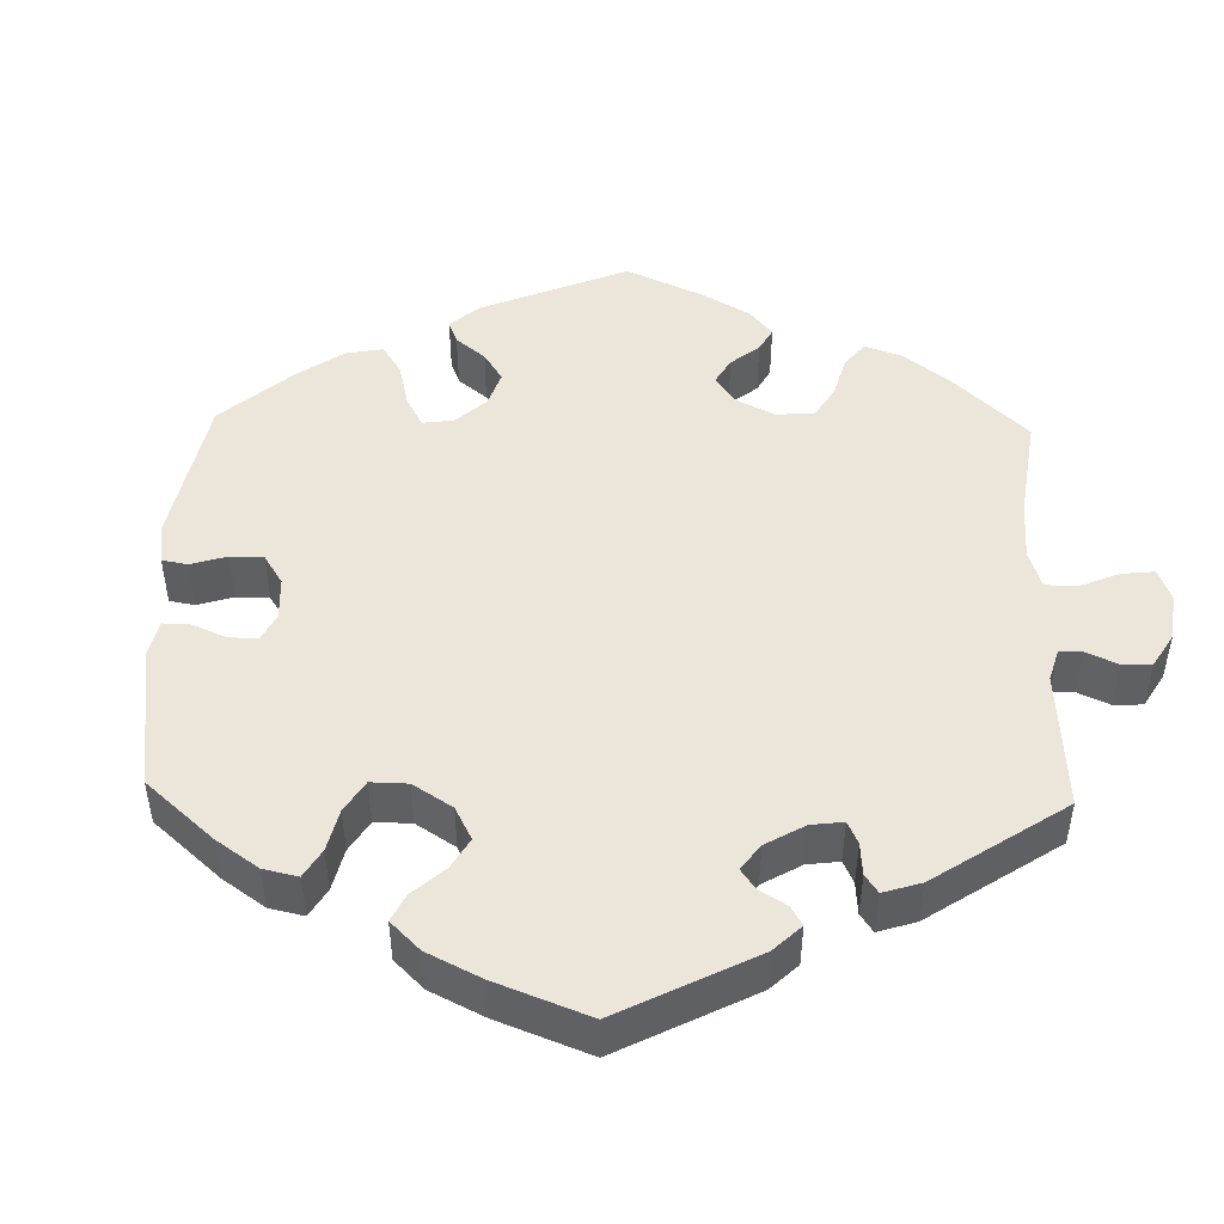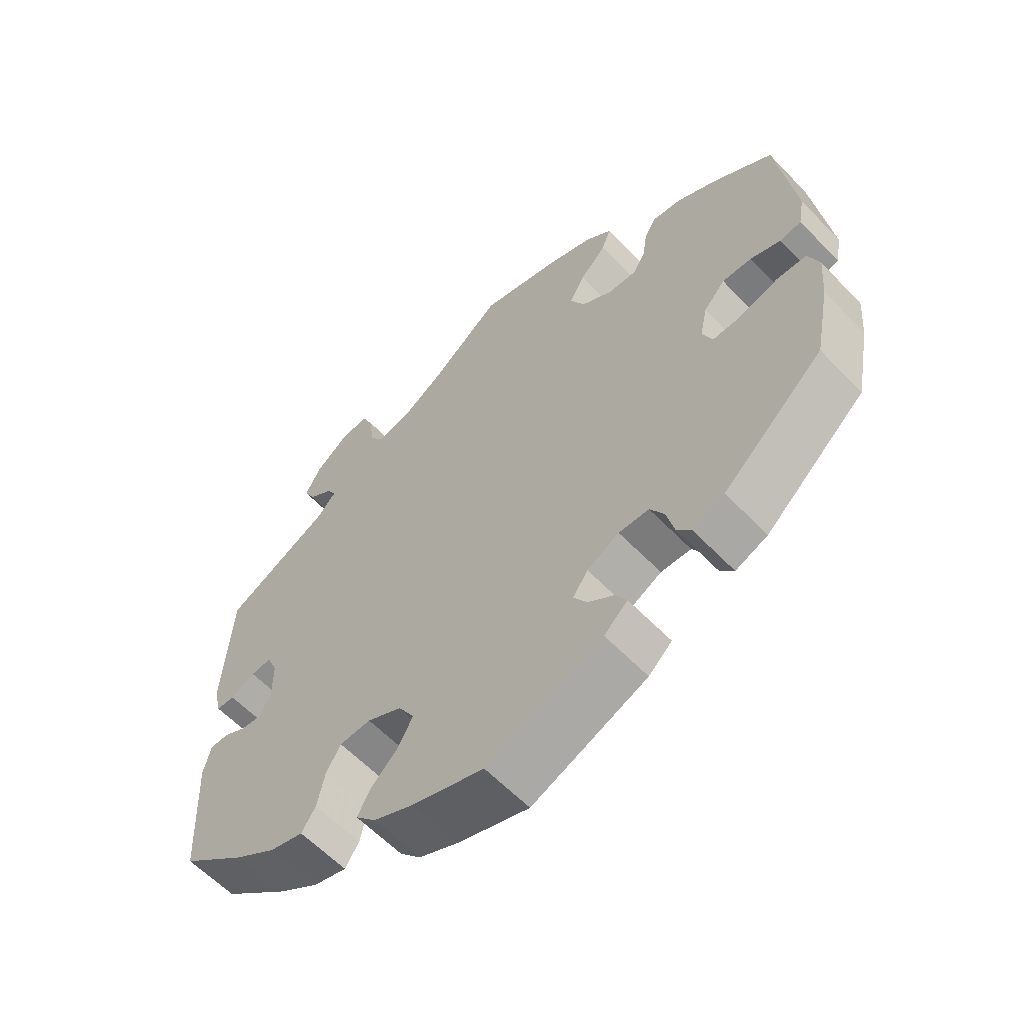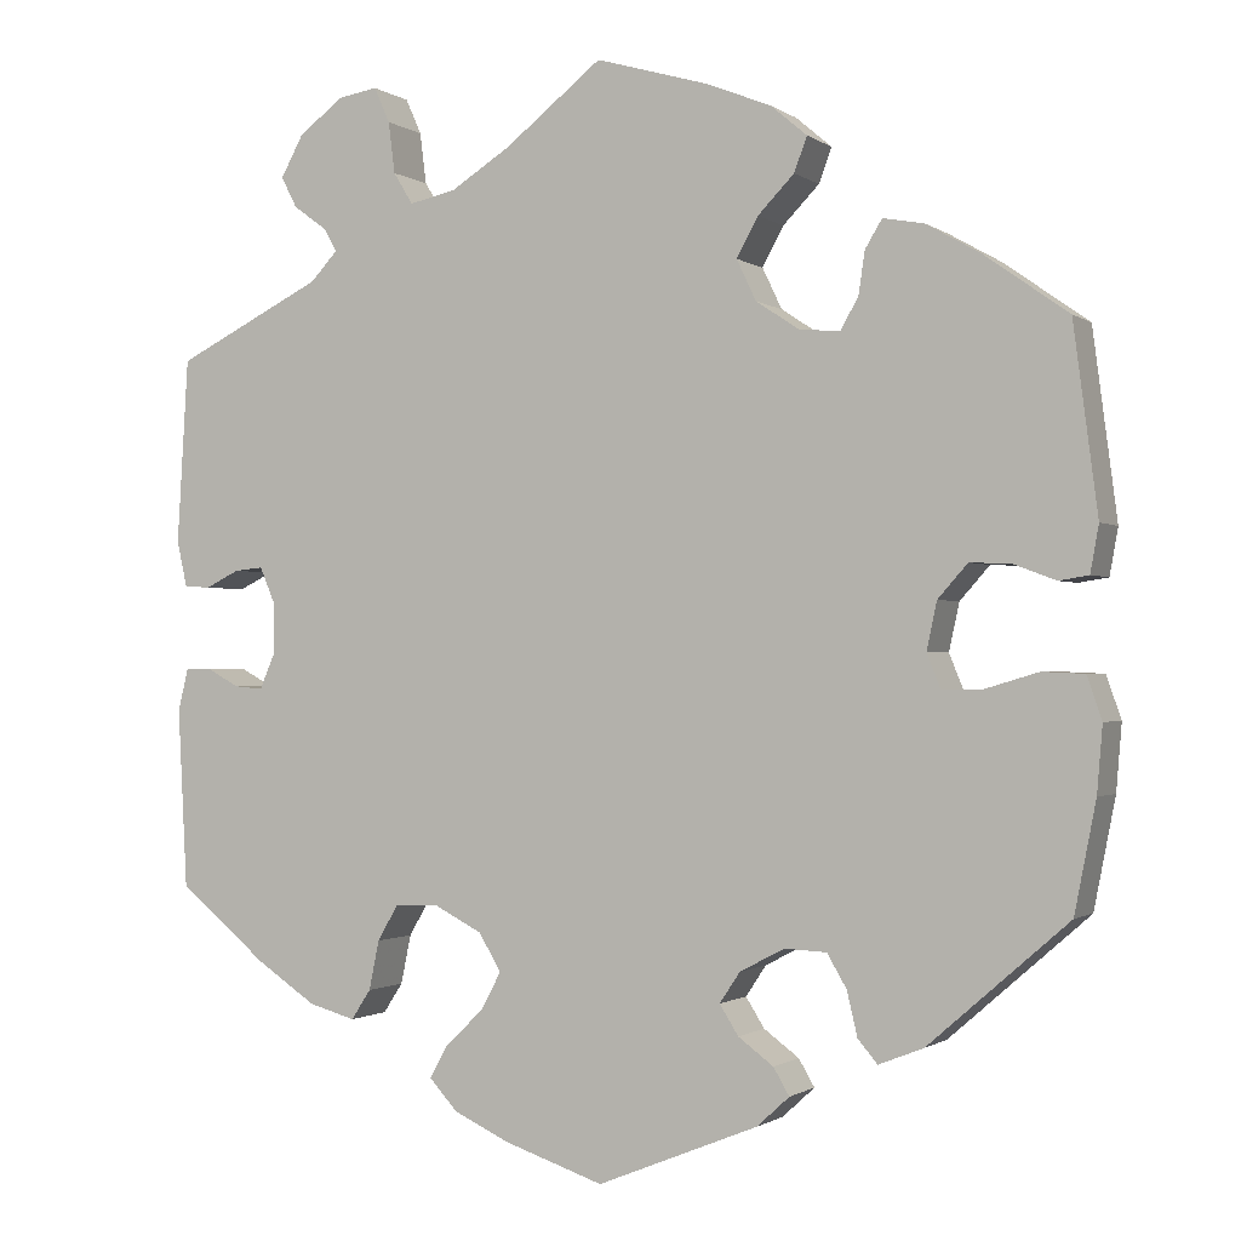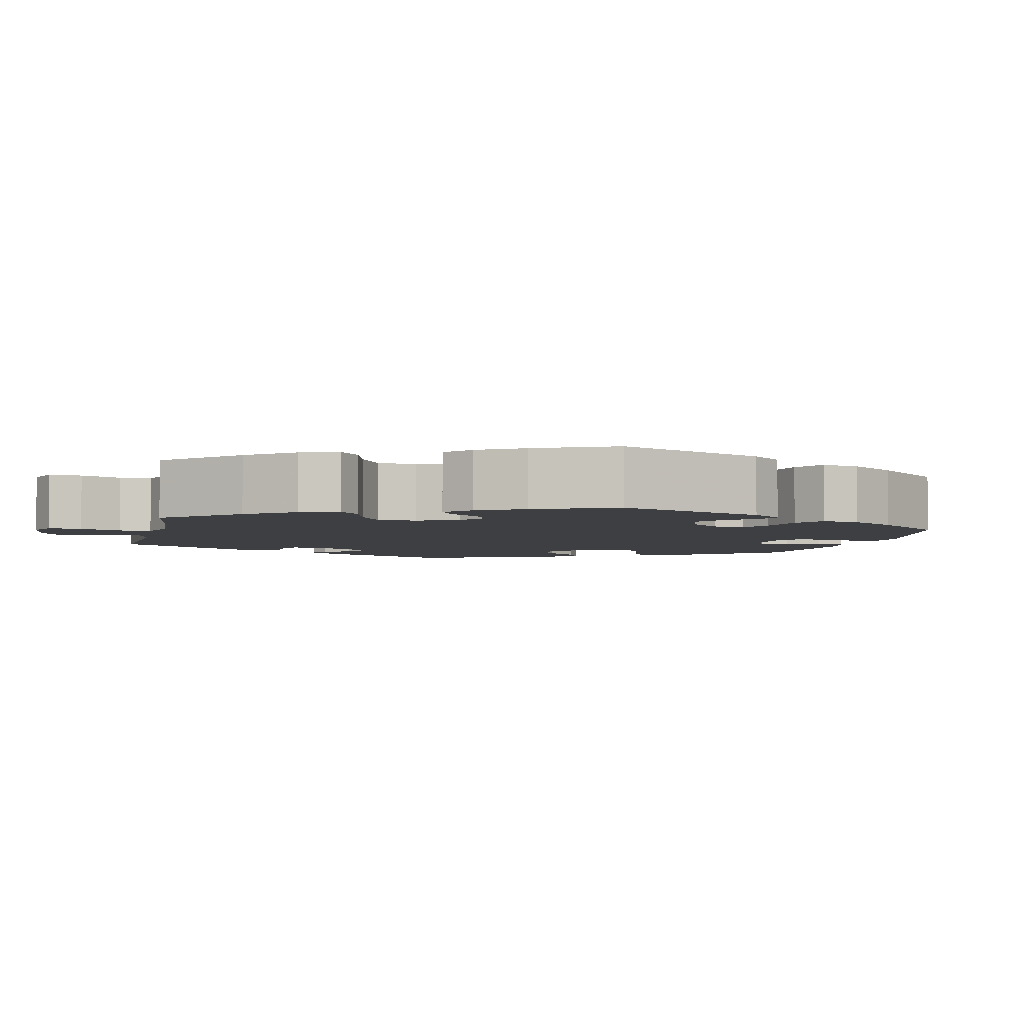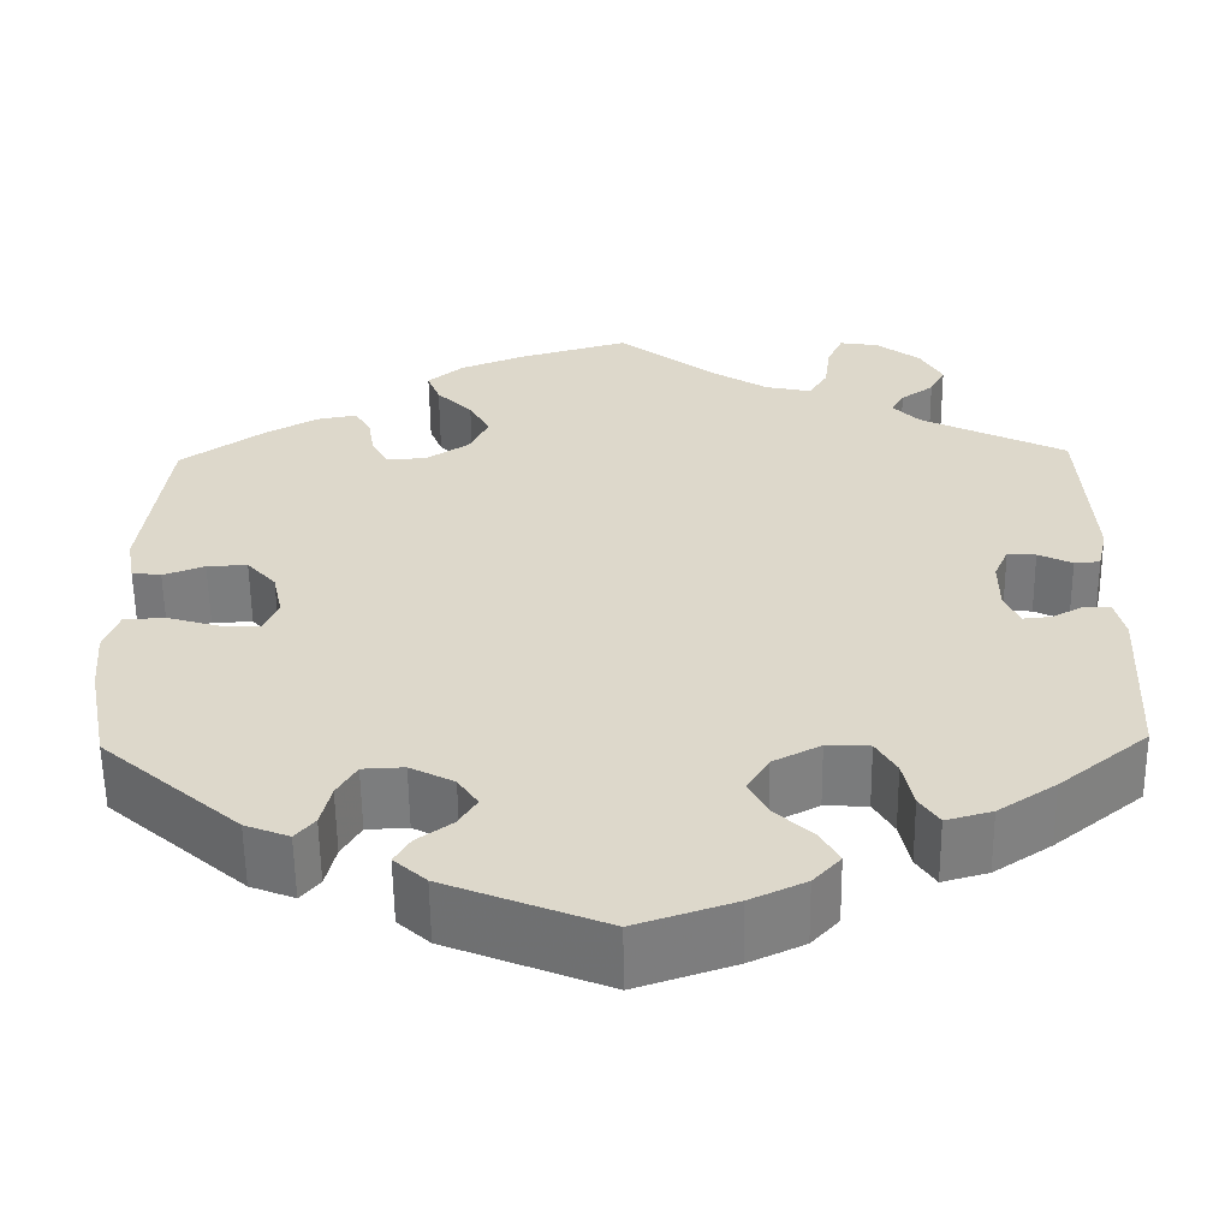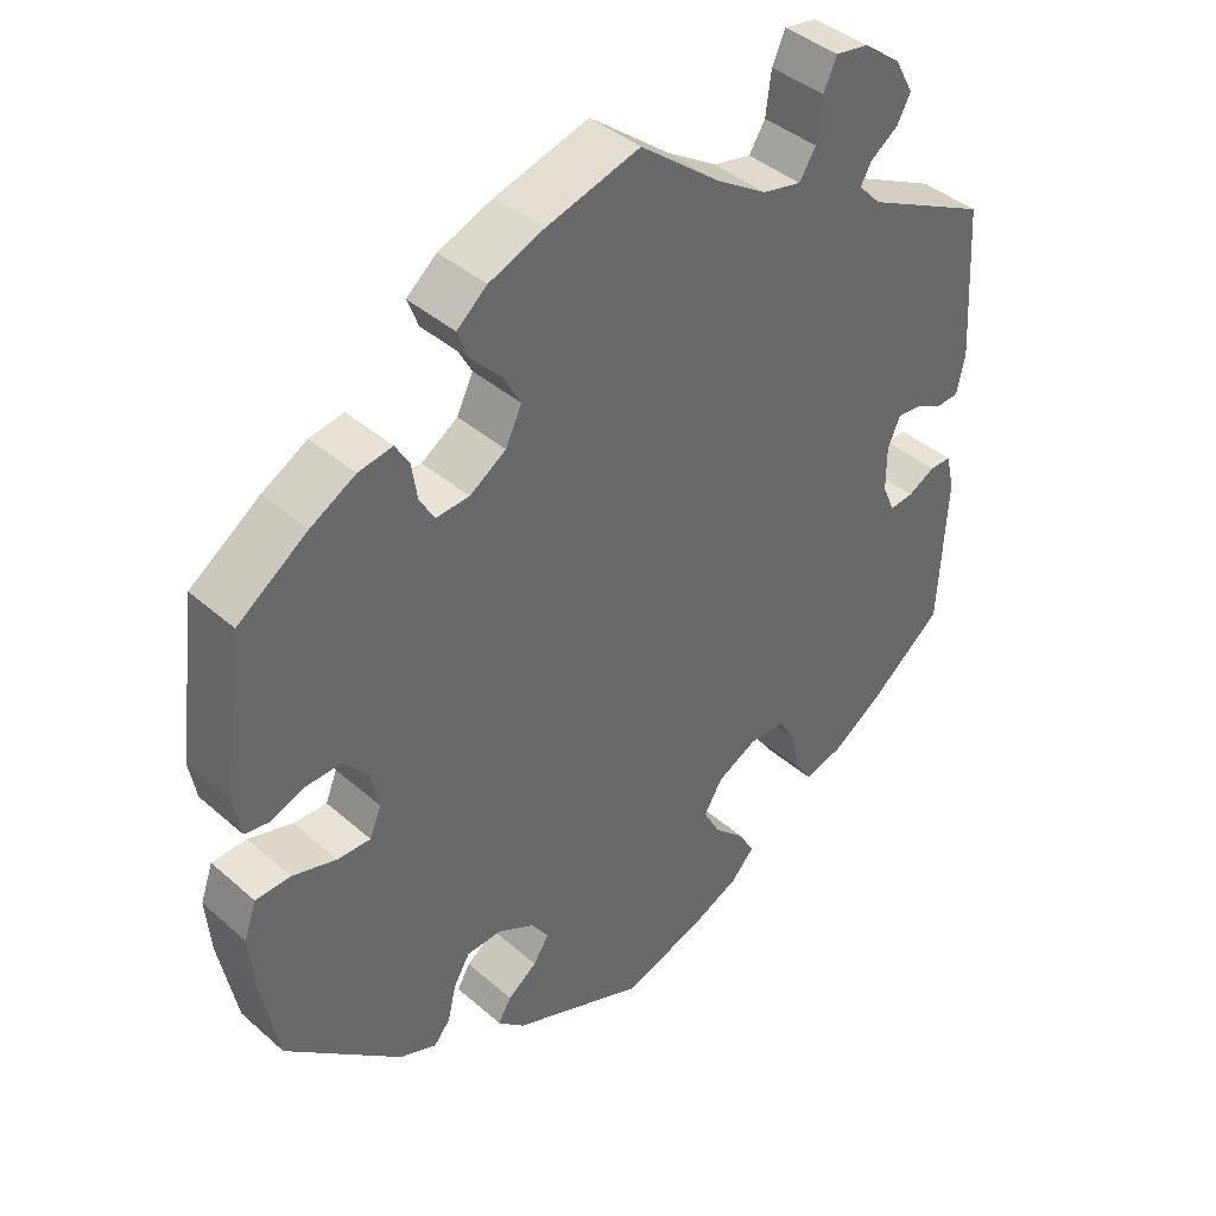
<metadata>
{"format":"obj","ext":"obj","renderer":"f3d","projection":"perspective","resolution":1024,"background":"white","views":[{"elev":47.5,"azim":-118.4,"up":"+Y"},{"elev":-60.4,"azim":43.6,"up":"+Z"},{"elev":-1.0,"azim":24.7,"up":"+Z"},{"elev":-4.1,"azim":46.7,"up":"+Y"},{"elev":-58.7,"azim":-179.3,"up":"+Z"},{"elev":40.8,"azim":136.7,"up":"+Z"}]}
</metadata>
<code>
v 0.35 0.07 -0.42
v 0.302 0.07 -0.439
v 0.281 0.07 -0.414
v 0.27 0.07 -0.367
v 0.249 0.07 -0.331
v 0.204 0.07 -0.329
v 0.156 0.07 -0.354
v 0.134 0.07 -0.387
v 0.154 0.07 -0.419
v 0.192 0.07 -0.447
v 0.209 0.07 -0.476
v 0.174 0.07 -0.508
v 0.001 0.07 -0.578
v -0.106 0.07 -0.542
v -0.166 0.07 -0.514
v -0.196 0.07 -0.481
v -0.176 0.07 -0.445
v -0.136 0.07 -0.407
v -0.114 0.07 -0.366
v -0.138 0.07 -0.326
v -0.19 0.07 -0.299
v -0.237 0.07 -0.301
v -0.259 0.07 -0.339
v -0.27 0.07 -0.392
v -0.291 0.07 -0.424
v -0.341 0.07 -0.41
v -0.404 0.07 -0.368
v -0.501 0.07 -0.289
v -0.511 0.07 -0.096
v -0.5 0.07 -0.05
v -0.472 0.07 -0.05
v -0.437 0.07 -0.069
v -0.406 0.07 -0.072
v -0.39 0.07 -0.035
v -0.39 0.07 0.022
v -0.406 0.07 0.06
v -0.437 0.07 0.057
v -0.474 0.07 0.039
v -0.502 0.07 0.041
v -0.513 0.07 0.09
v -0.501 0.07 0.289
v -0.342 0.07 0.368
v -0.313 0.07 0.399
v -0.327 0.07 0.424
v -0.363 0.07 0.45
v -0.38 0.07 0.483
v -0.356 0.07 0.527
v -0.308 0.07 0.564
v -0.265 0.07 0.571
v -0.248 0.07 0.533
v -0.241 0.07 0.478
v -0.22 0.07 0.444
v -0.17 0.07 0.455
v -0.105 0.07 0.496
v -0.001 0.07 0.578
v 0.12 0.07 0.543
v 0.19 0.07 0.515
v 0.229 0.07 0.482
v 0.215 0.07 0.445
v 0.176 0.07 0.405
v 0.153 0.07 0.363
v 0.174 0.07 0.319
v 0.221 0.07 0.288
v 0.264 0.07 0.285
v 0.283 0.07 0.318
v 0.29 0.07 0.364
v 0.308 0.07 0.394
v 0.352 0.07 0.386
v 0.41 0.07 0.353
v 0.5 0.07 0.289
v 0.526 0.07 0.089
v 0.517 0.07 0.039
v 0.485 0.07 0.034
v 0.44 0.07 0.051
v 0.396 0.07 0.053
v 0.364 0.07 0.017
v 0.353 0.07 -0.034
v 0.368 0.07 -0.071
v 0.411 0.07 -0.07
v 0.468 0.07 -0.053
v 0.513 0.07 -0.055
v 0.529 0.07 -0.101
v 0.523 0.07 -0.172
v 0.5 0.07 -0.289
v 0.35 0 -0.42
v 0.302 0 -0.439
v 0.281 0 -0.414
v 0.27 0 -0.367
v 0.249 0 -0.331
v 0.204 0 -0.329
v 0.156 0 -0.354
v 0.134 0 -0.387
v 0.154 0 -0.419
v 0.192 0 -0.447
v 0.209 0 -0.476
v 0.174 0 -0.508
v 0.001 0 -0.578
v -0.106 0 -0.542
v -0.166 0 -0.514
v -0.196 0 -0.481
v -0.176 0 -0.445
v -0.136 0 -0.407
v -0.114 0 -0.366
v -0.138 0 -0.326
v -0.19 0 -0.299
v -0.237 0 -0.301
v -0.259 0 -0.339
v -0.27 0 -0.392
v -0.291 0 -0.424
v -0.341 0 -0.41
v -0.404 0 -0.368
v -0.501 0 -0.289
v -0.511 0 -0.096
v -0.5 0 -0.05
v -0.472 0 -0.05
v -0.437 0 -0.069
v -0.406 0 -0.072
v -0.39 0 -0.035
v -0.39 0 0.022
v -0.406 0 0.06
v -0.437 0 0.057
v -0.474 0 0.039
v -0.502 0 0.041
v -0.513 0 0.09
v -0.501 0 0.289
v -0.342 0 0.368
v -0.313 0 0.399
v -0.327 0 0.424
v -0.363 0 0.45
v -0.38 0 0.483
v -0.356 0 0.527
v -0.308 0 0.564
v -0.265 0 0.571
v -0.248 0 0.533
v -0.241 0 0.478
v -0.22 0 0.444
v -0.17 0 0.455
v -0.105 0 0.496
v -0.001 0 0.578
v 0.12 0 0.543
v 0.19 0 0.515
v 0.229 0 0.482
v 0.215 0 0.445
v 0.176 0 0.405
v 0.153 0 0.363
v 0.174 0 0.319
v 0.221 0 0.288
v 0.264 0 0.285
v 0.283 0 0.318
v 0.29 0 0.364
v 0.308 0 0.394
v 0.352 0 0.386
v 0.41 0 0.353
v 0.5 0 0.289
v 0.526 0 0.089
v 0.517 0 0.039
v 0.485 0 0.034
v 0.44 0 0.051
v 0.396 0 0.053
v 0.364 0 0.017
v 0.353 0 -0.034
v 0.368 0 -0.071
v 0.411 0 -0.07
v 0.468 0 -0.053
v 0.513 0 -0.055
v 0.529 0 -0.101
v 0.523 0 -0.172
v 0.5 0 -0.289
f 79 80 81 82
f 78 79 82 83
f 71 72 73 74
f 71 74 75
f 70 71 75
f 69 70 75 76
f 65 66 67 68
f 64 65 68 69
f 57 58 59 60
f 57 60 61
f 54 55 56 57
f 53 54 57 61
f 52 53 61 62
f 48 49 50 51
f 48 51 52
f 47 48 52
f 44 45 46 47
f 43 44 47 52
f 42 43 52 62
f 37 38 39 40
f 36 37 40 41
f 35 36 41 42
f 29 30 31 32
f 29 32 33
f 28 29 33
f 27 28 33
f 26 27 33 34
f 23 24 25 26
f 22 23 26 34
f 15 16 17 18
f 15 18 19
f 14 15 19
f 13 14 19
f 12 13 19
f 9 10 11 12
f 8 9 12 19
f 7 8 19 20
f 1 2 3 4
f 1 4 5
f 78 83 84 1
f 64 69 76 77
f 63 64 77
f 21 22 34 35
f 6 7 20 21
f 5 6 21 35
f 77 78 1 5
f 42 62 63 77
f 5 35 42 77
f 166 165 164 163
f 167 166 163 162
f 158 157 156 155
f 159 158 155
f 159 155 154
f 160 159 154 153
f 152 151 150 149
f 153 152 149 148
f 144 143 142 141
f 145 144 141
f 141 140 139 138
f 145 141 138 137
f 146 145 137 136
f 135 134 133 132
f 136 135 132
f 136 132 131
f 131 130 129 128
f 136 131 128 127
f 146 136 127 126
f 124 123 122 121
f 125 124 121 120
f 126 125 120 119
f 116 115 114 113
f 117 116 113
f 117 113 112
f 117 112 111
f 118 117 111 110
f 110 109 108 107
f 118 110 107 106
f 102 101 100 99
f 103 102 99
f 103 99 98
f 103 98 97
f 103 97 96
f 96 95 94 93
f 103 96 93 92
f 104 103 92 91
f 88 87 86 85
f 89 88 85
f 85 168 167 162
f 161 160 153 148
f 161 148 147
f 119 118 106 105
f 105 104 91 90
f 119 105 90 89
f 89 85 162 161
f 161 147 146 126
f 161 126 119 89
f 1 85 86 2
f 2 86 87 3
f 3 87 88 4
f 4 88 89 5
f 5 89 90 6
f 6 90 91 7
f 7 91 92 8
f 8 92 93 9
f 9 93 94 10
f 10 94 95 11
f 11 95 96 12
f 12 96 97 13
f 13 97 98 14
f 14 98 99 15
f 15 99 100 16
f 16 100 101 17
f 17 101 102 18
f 18 102 103 19
f 19 103 104 20
f 20 104 105 21
f 21 105 106 22
f 22 106 107 23
f 23 107 108 24
f 24 108 109 25
f 25 109 110 26
f 26 110 111 27
f 27 111 112 28
f 28 112 113 29
f 29 113 114 30
f 30 114 115 31
f 31 115 116 32
f 32 116 117 33
f 33 117 118 34
f 34 118 119 35
f 35 119 120 36
f 36 120 121 37
f 37 121 122 38
f 38 122 123 39
f 39 123 124 40
f 40 124 125 41
f 41 125 126 42
f 42 126 127 43
f 43 127 128 44
f 44 128 129 45
f 45 129 130 46
f 46 130 131 47
f 47 131 132 48
f 48 132 133 49
f 49 133 134 50
f 50 134 135 51
f 51 135 136 52
f 52 136 137 53
f 53 137 138 54
f 54 138 139 55
f 55 139 140 56
f 56 140 141 57
f 57 141 142 58
f 58 142 143 59
f 59 143 144 60
f 60 144 145 61
f 61 145 146 62
f 62 146 147 63
f 63 147 148 64
f 64 148 149 65
f 65 149 150 66
f 66 150 151 67
f 67 151 152 68
f 68 152 153 69
f 69 153 154 70
f 70 154 155 71
f 71 155 156 72
f 72 156 157 73
f 73 157 158 74
f 74 158 159 75
f 75 159 160 76
f 76 160 161 77
f 77 161 162 78
f 78 162 163 79
f 79 163 164 80
f 80 164 165 81
f 81 165 166 82
f 82 166 167 83
f 83 167 168 84
f 84 168 85 1

</code>
